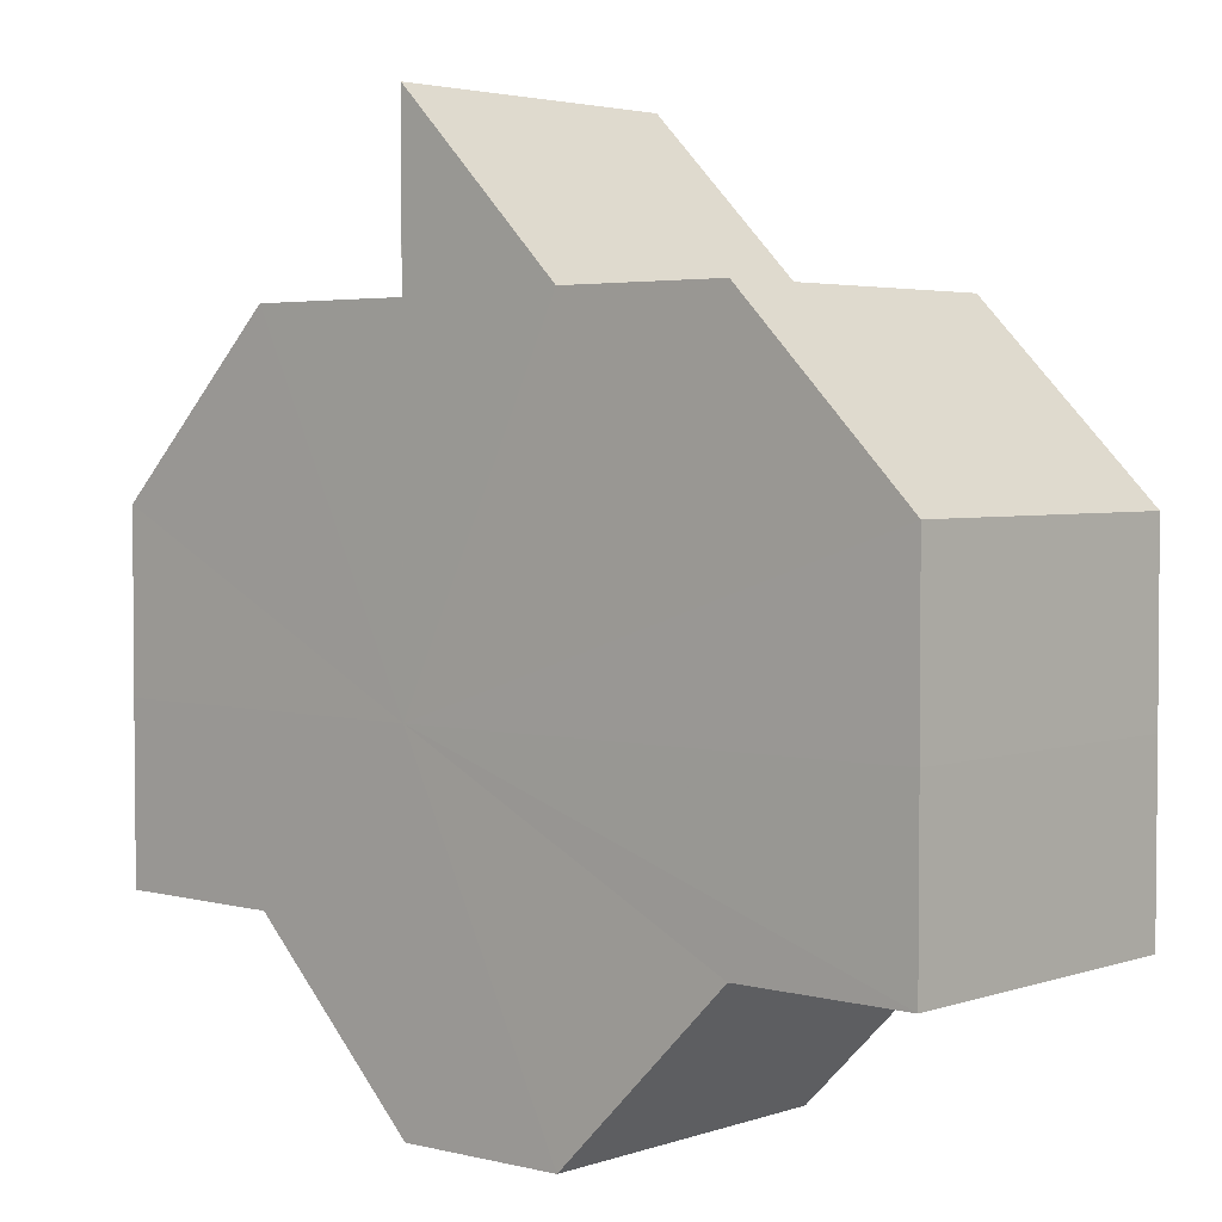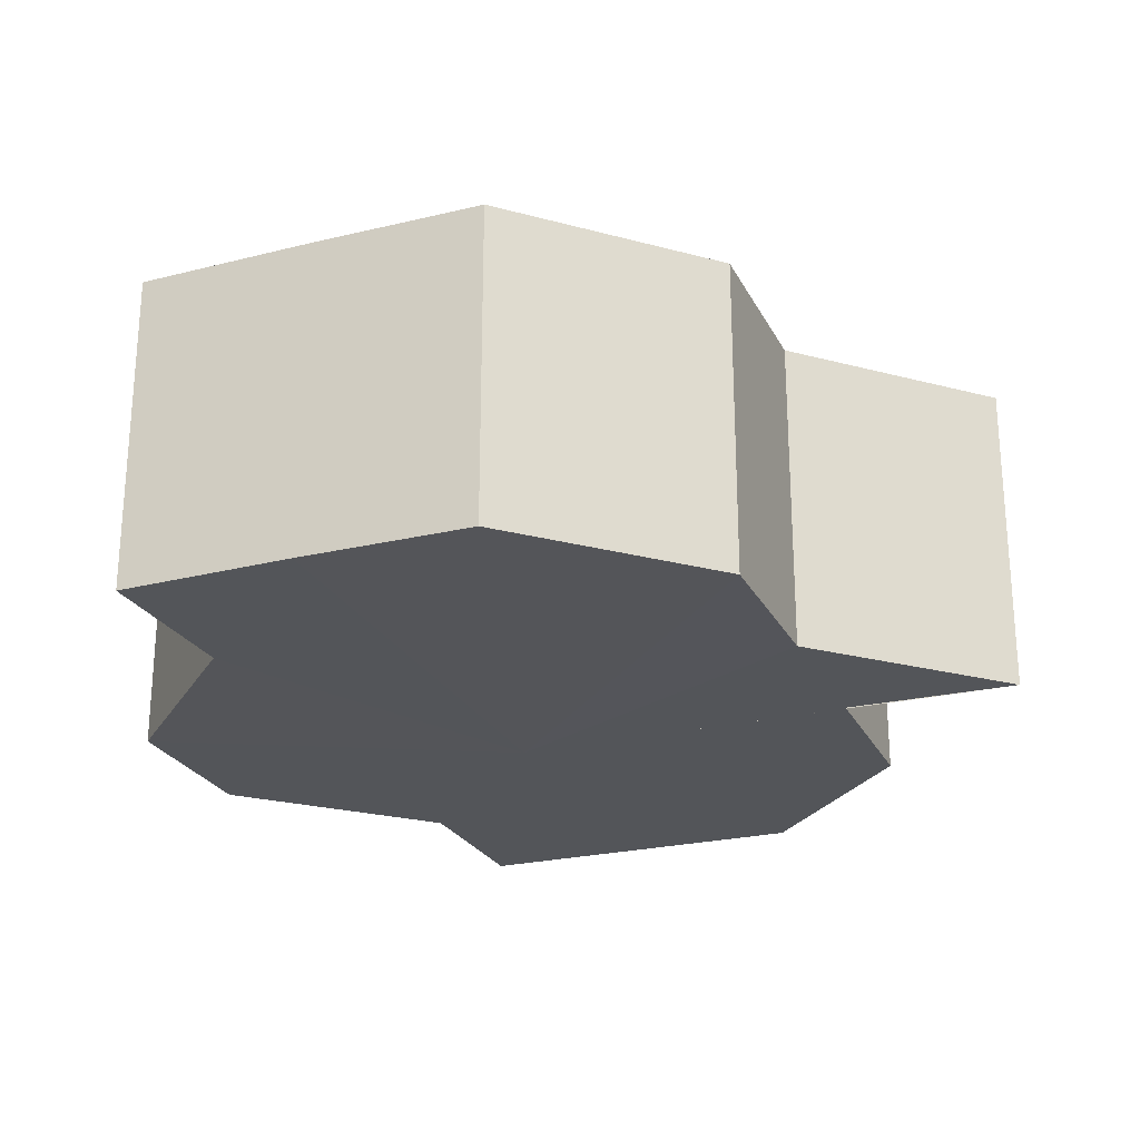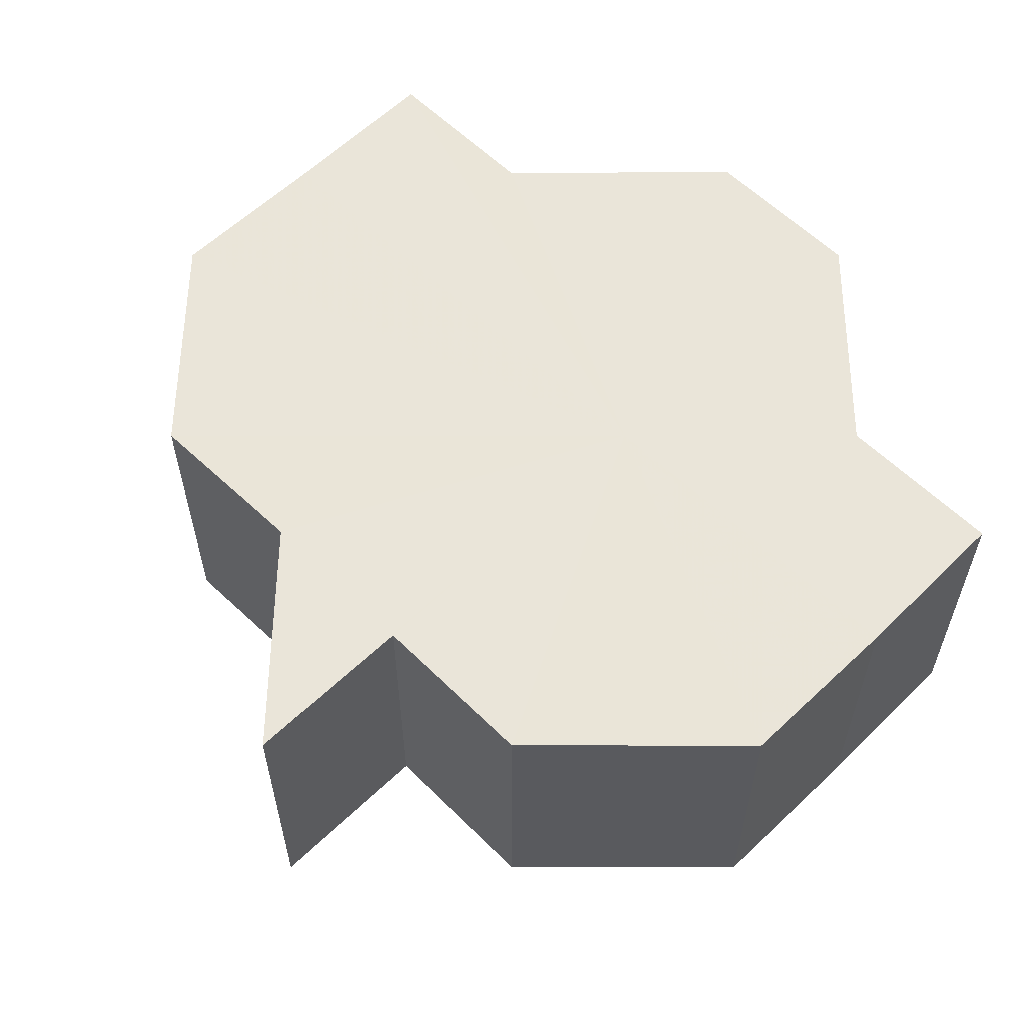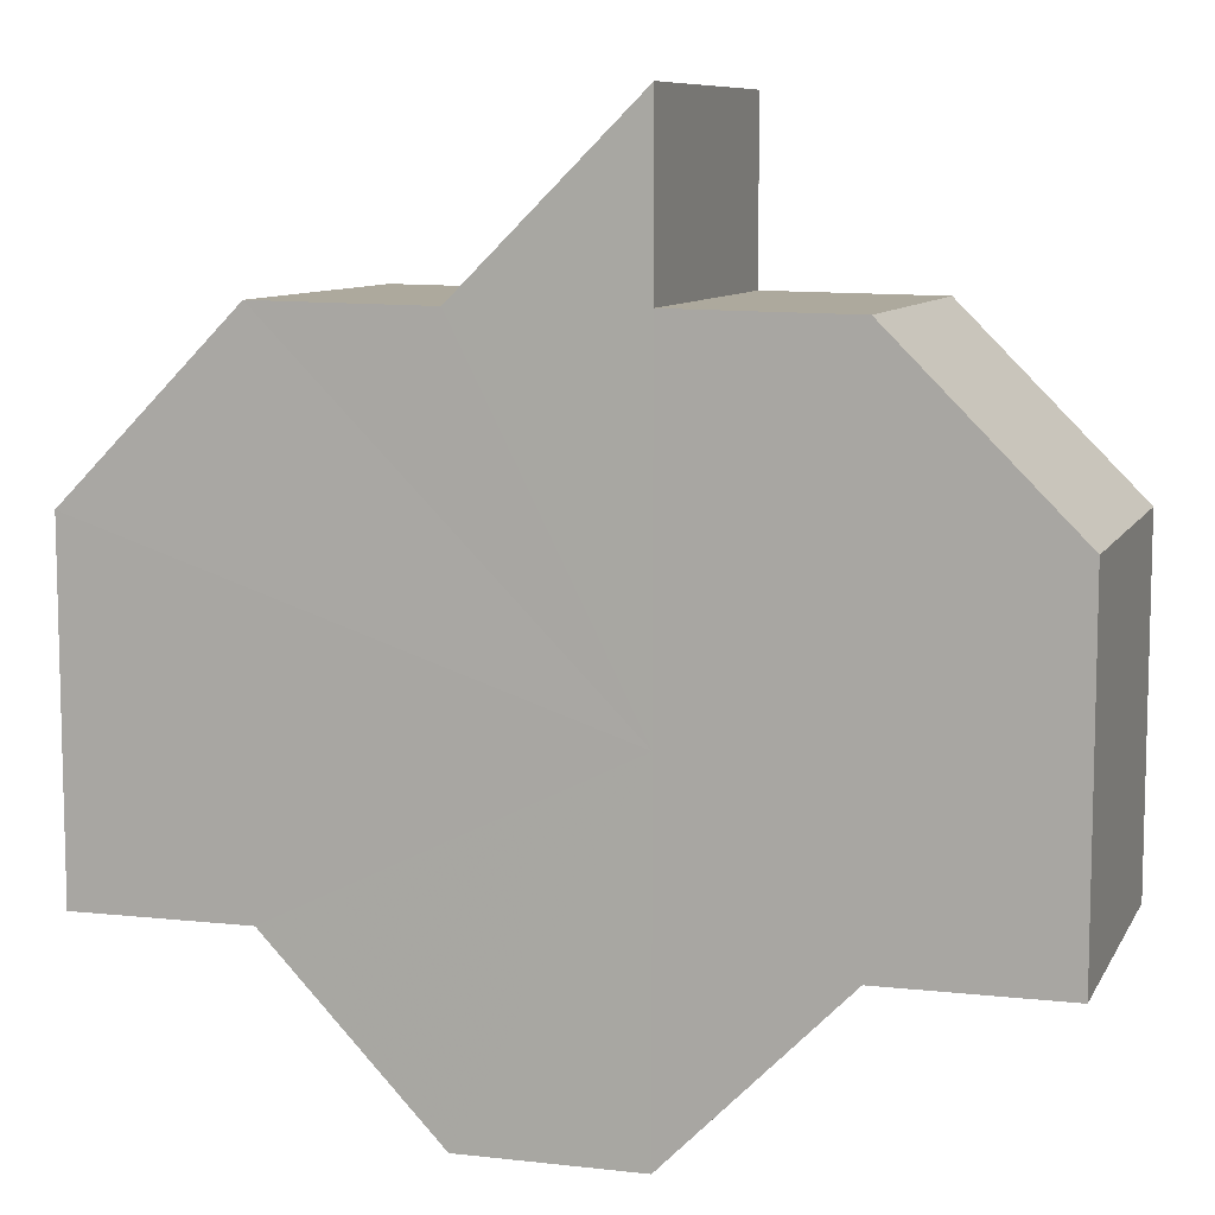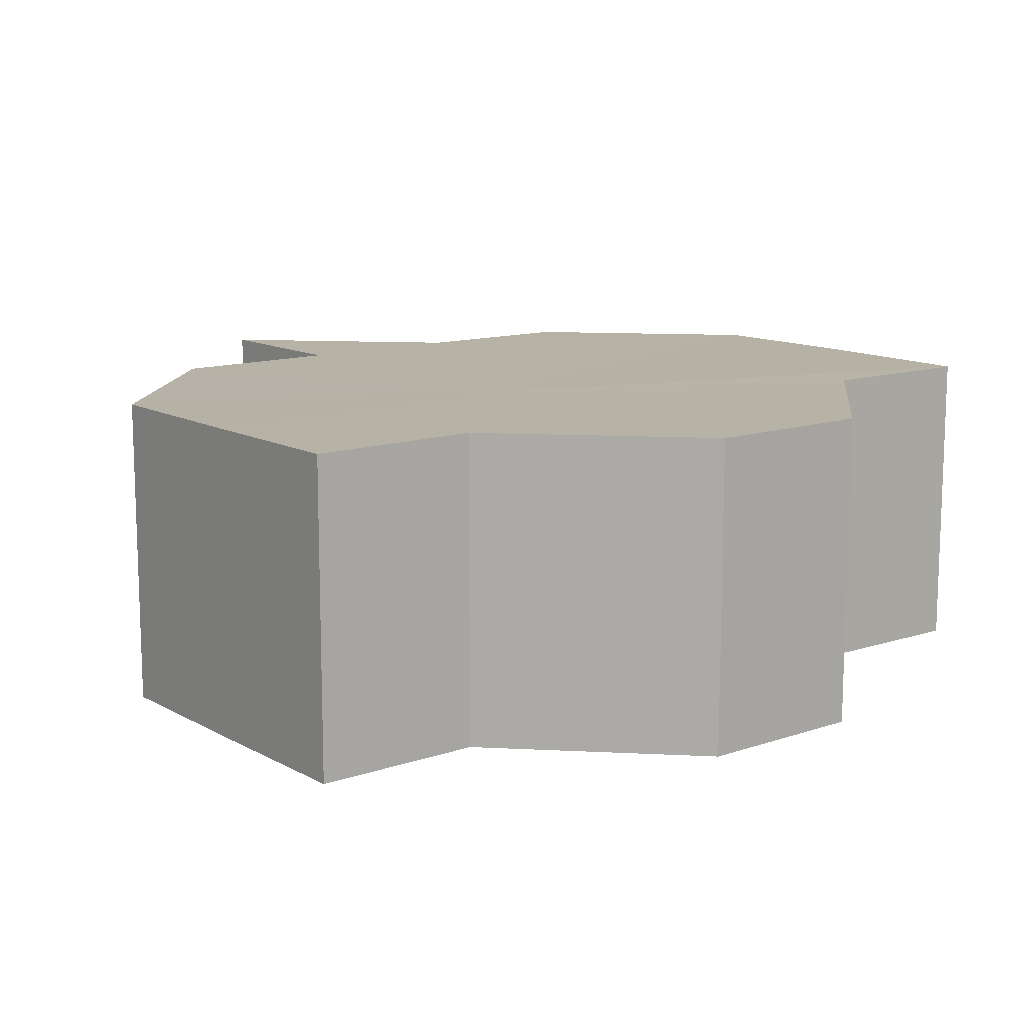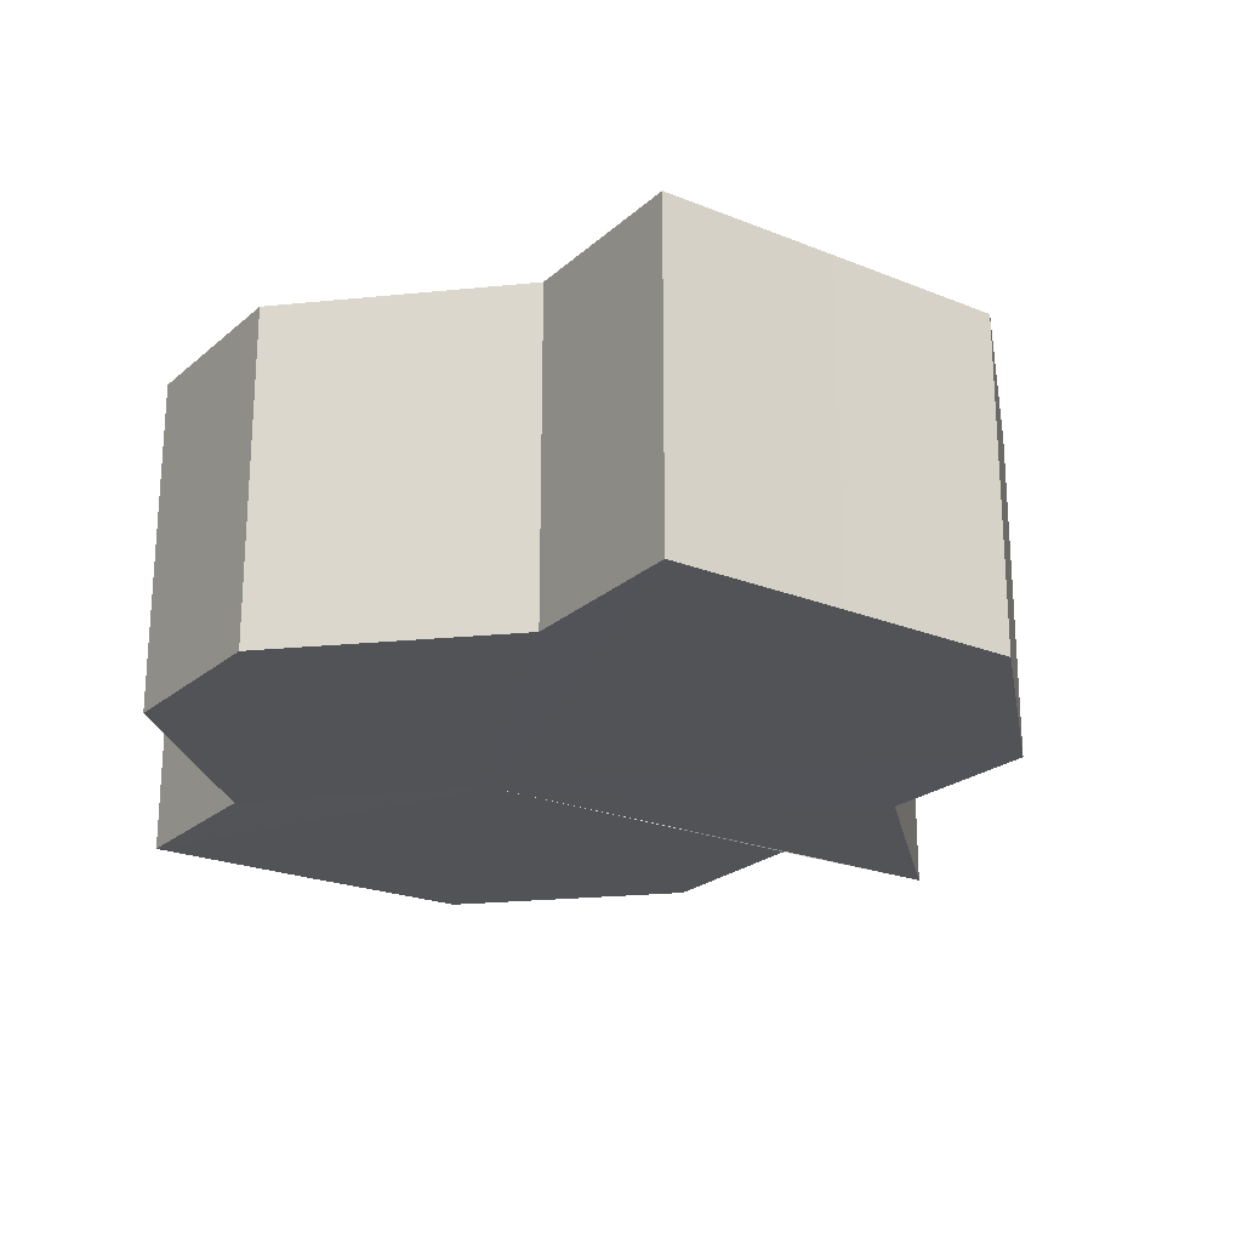
<metadata>
{"format":"obj","ext":"obj","renderer":"f3d","projection":"perspective","resolution":1024,"background":"white","views":[{"elev":3.2,"azim":41.9,"up":"+Y"},{"elev":-24.5,"azim":111.5,"up":"+Z"},{"elev":58.5,"azim":-134.9,"up":"+Z"},{"elev":8.9,"azim":-161.8,"up":"+Y"},{"elev":12.4,"azim":-38.4,"up":"+Z"},{"elev":-22.4,"azim":55.2,"up":"+Z"}]}
</metadata>
<code>
o 18388
v 2165 1878 8.679
v 2165 1877 8.679
v 2165 1878 8.661
v 2165 1878 8.679
v 2165 1878 8.661
v 2165 1878 8.679
v 2165 1878 8.661
v 2165 1878 8.679
v 2165 1878 8.661
v 2165 1878 8.679
v 2165 1878 8.661
v 2165 1878 8.679
v 2165 1878 8.661
v 2165 1878 8.679
v 2165 1878 8.661
v 2165 1878 8.679
v 2165 1878 8.661
v 2165 1878 8.679
v 2165 1878 8.661
v 2165 1877 8.679
v 2165 1877 8.661
v 2165 1878 8.679
v 2165 1878 8.679
v 2165 1877 8.679
v 2165 1878 8.679
v 2165 1877 8.679
v 2165 1878 8.679
v 2165 1877 8.679
v 2165 1878 8.679
v 2165 1877 8.679
v 2165 1878 8.679
v 2165 1878 8.661
v 2165 1878 8.661
v 2165 1877 8.679
v 2165 1878 8.679
v 2165 1878 8.679
v 2165 1878 8.679
v 2165 1878 8.679
v 2165 1878 8.661
v 2165 1878 8.661
v 2165 1877 8.661
v 2165 1877 8.661
v 2165 1878 8.661
v 2165 1878 8.679
v 2165 1877 8.661
v 2165 1877 8.679
v 2165 1878 8.661
v 2165 1878 8.679
v 2165 1877 8.661
v 2165 1877 8.679
v 2165 1877 8.661
v 2165 1878 8.679
v 2165 1877 8.661
v 2165 1877 8.679
v 2165 1877 8.679
v 2165 1878 8.679
v 2165 1877 8.661
v 2165 1877 8.679
v 2165 1878 8.679
v 2165 1878 8.661
v 2165 1877 8.679
v 2165 1877 8.679
v 2165 1878 8.679
v 2165 1878 8.661
v 2165 1878 8.679
v 2165 1878 8.661
v 2165 1877 8.679
v 2165 1877 8.661
v 2165 1877 8.679
v 2165 1877 8.661
v 2165 1877 8.679
v 2165 1877 8.661
v 2165 1877 8.679
v 2165 1877 8.661
v 2165 1878 8.679
v 2165 1878 8.679
v 2165 1878 8.661
v 2165 1878 8.661
v 2165 1878 8.661
v 2165 1877 8.661
v 2165 1878 8.661
v 2165 1877 8.661
v 2165 1878 8.661
v 2165 1877 8.661
v 2165 1878 8.661
v 2165 1877 8.661
v 2165 1877 8.661
v 2165 1877 8.661
v 2165 1878 8.661
v 2165 1878 8.661
v 2165 1878 8.661
v 2165 1878 8.661
f 1 2 3
f 4 1 5
f 6 4 7
f 8 6 9
f 10 8 11
f 11 12 13
f 13 14 15
f 15 16 17
f 17 18 19
f 19 20 21
f 22 20 23
f 22 24 20
f 22 23 25
f 22 26 24
f 22 25 27
f 22 28 26
f 22 27 29
f 22 30 28
f 22 29 31
f 32 31 33
f 22 34 30
f 22 35 34
f 22 36 35
f 22 37 36
f 22 38 37
f 39 38 40
f 41 34 42
f 43 44 39
f 45 46 41
f 47 48 43
f 49 50 45
f 51 52 47
f 53 54 49
f 55 56 51
f 57 58 53
f 56 59 60
f 61 62 57
f 59 63 64
f 63 65 66
f 62 67 68
f 67 69 70
f 69 71 72
f 71 73 74
f 75 76 77
f 78 79 80
f 78 81 79
f 78 80 82
f 78 83 81
f 78 82 84
f 78 85 83
f 78 33 85
f 78 84 86
f 78 86 87
f 78 87 88
f 78 88 89
f 78 89 90
f 78 90 91
f 78 91 92

</code>
